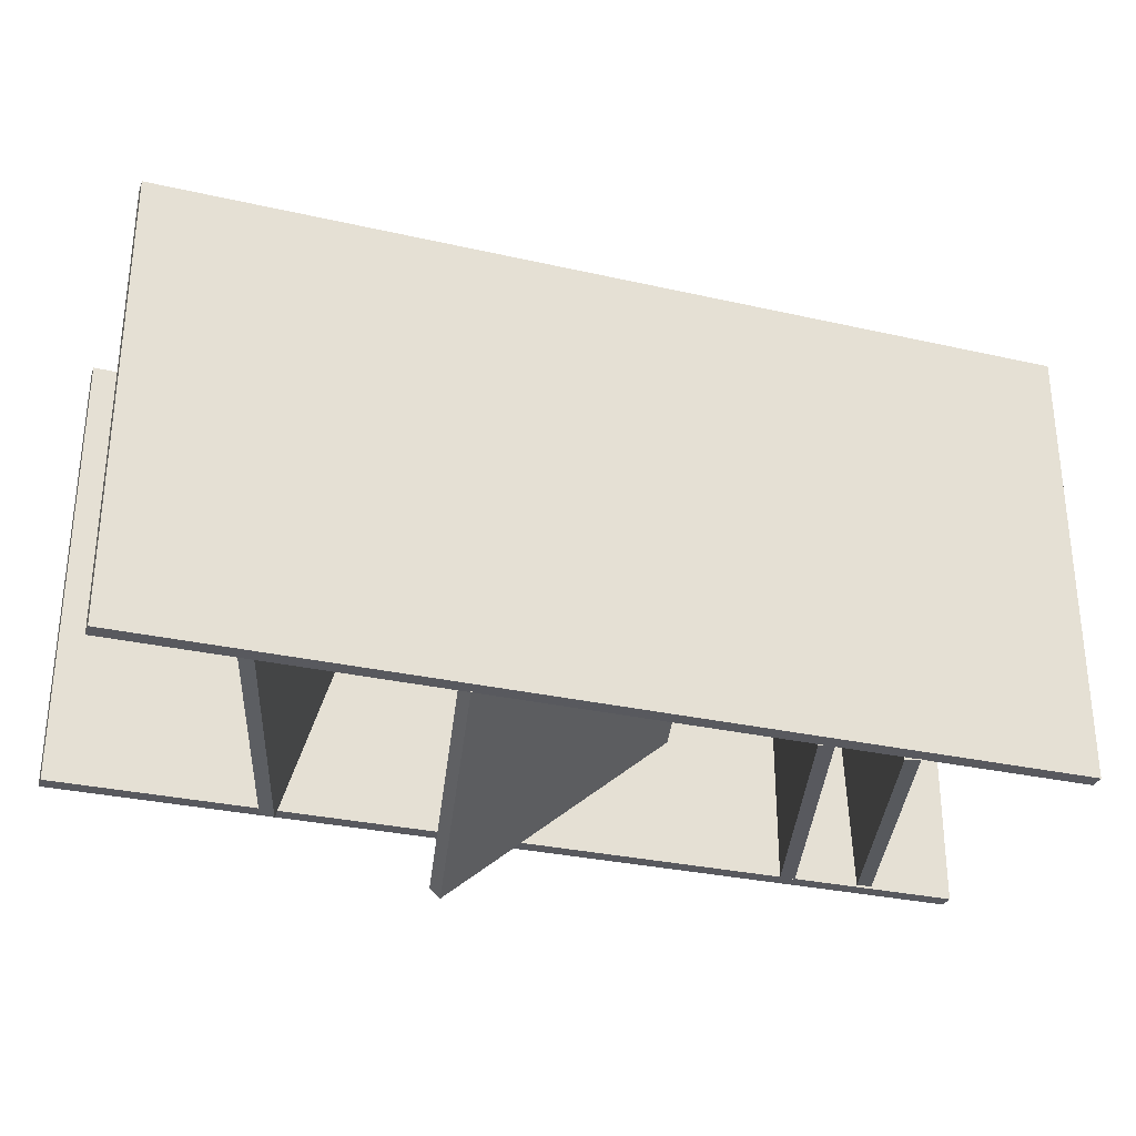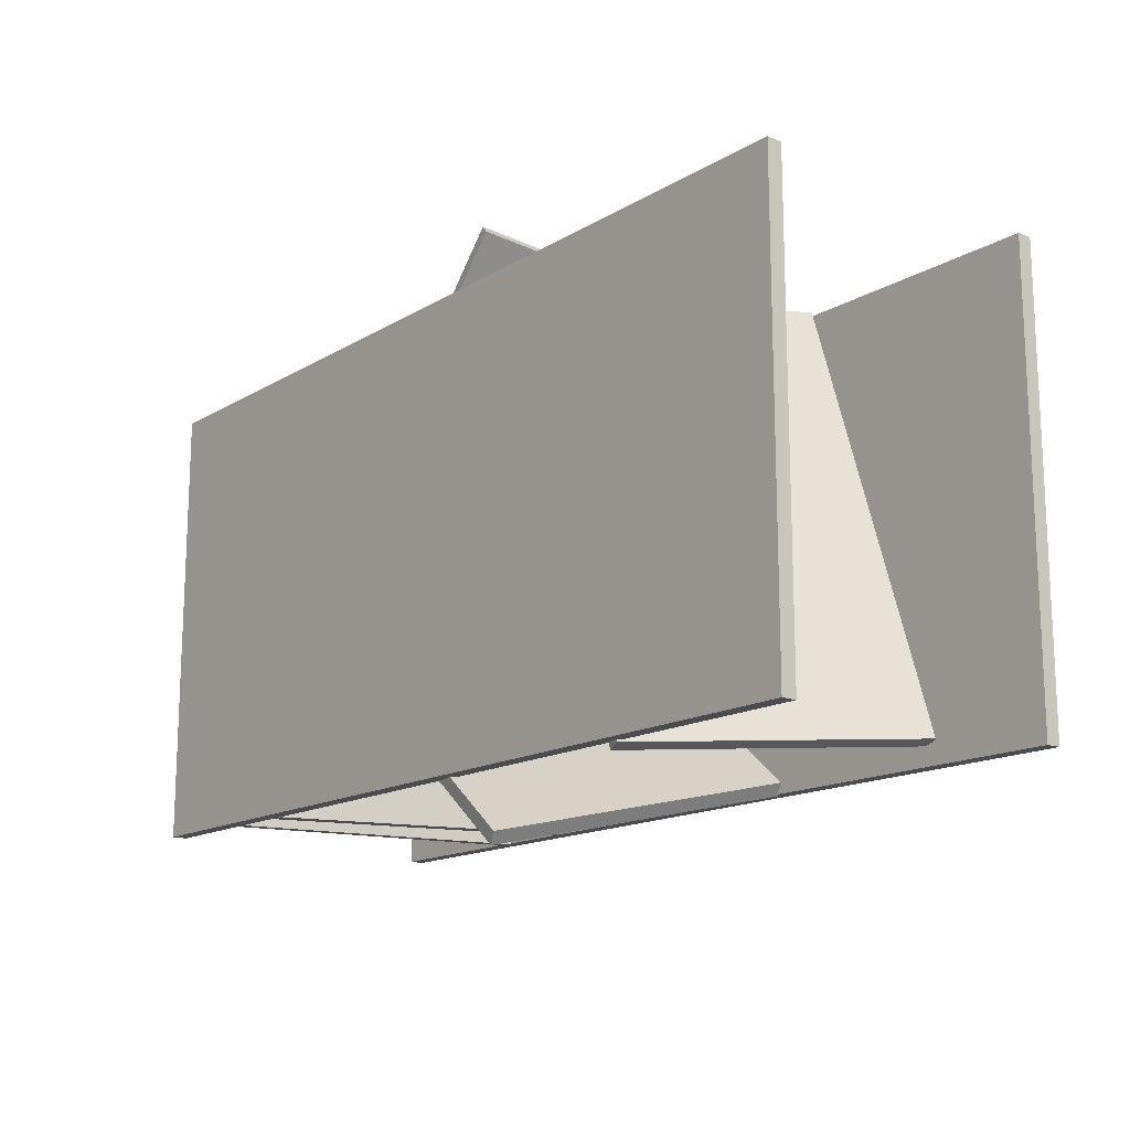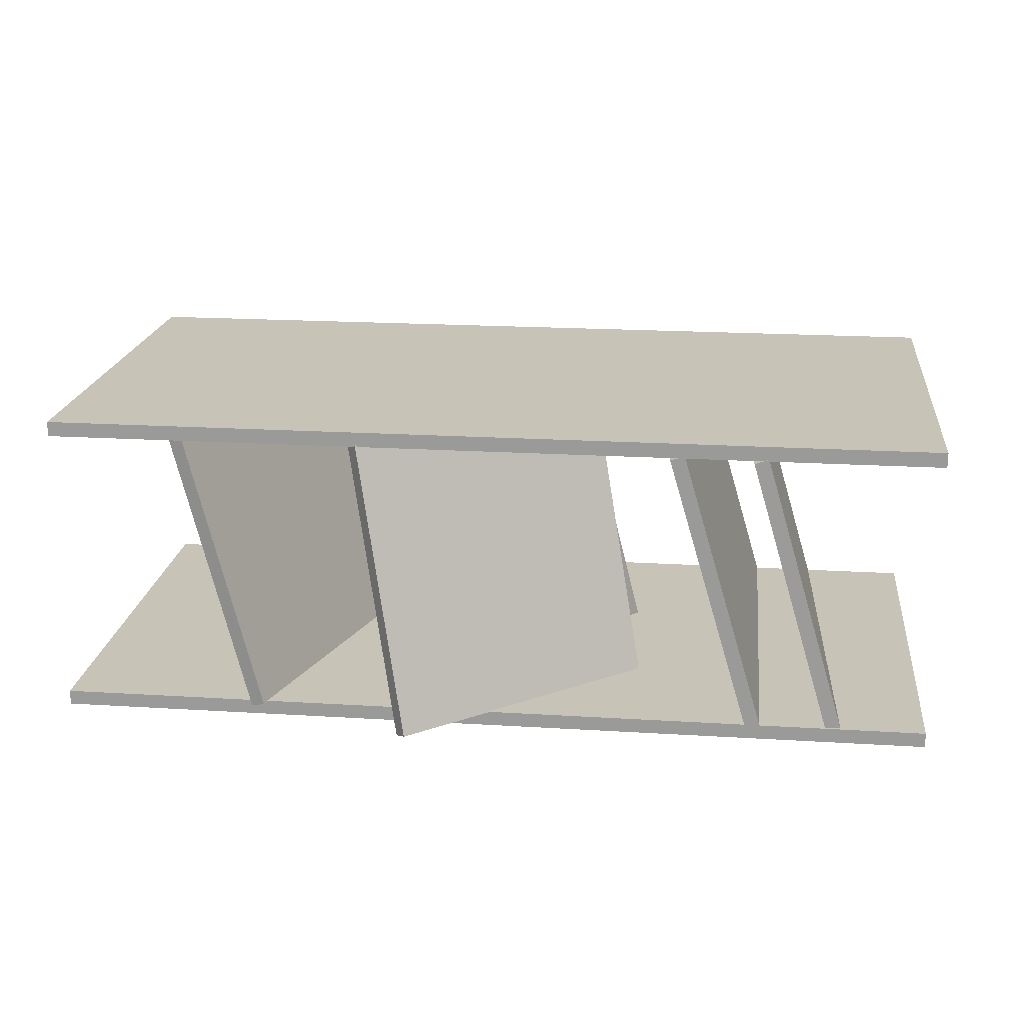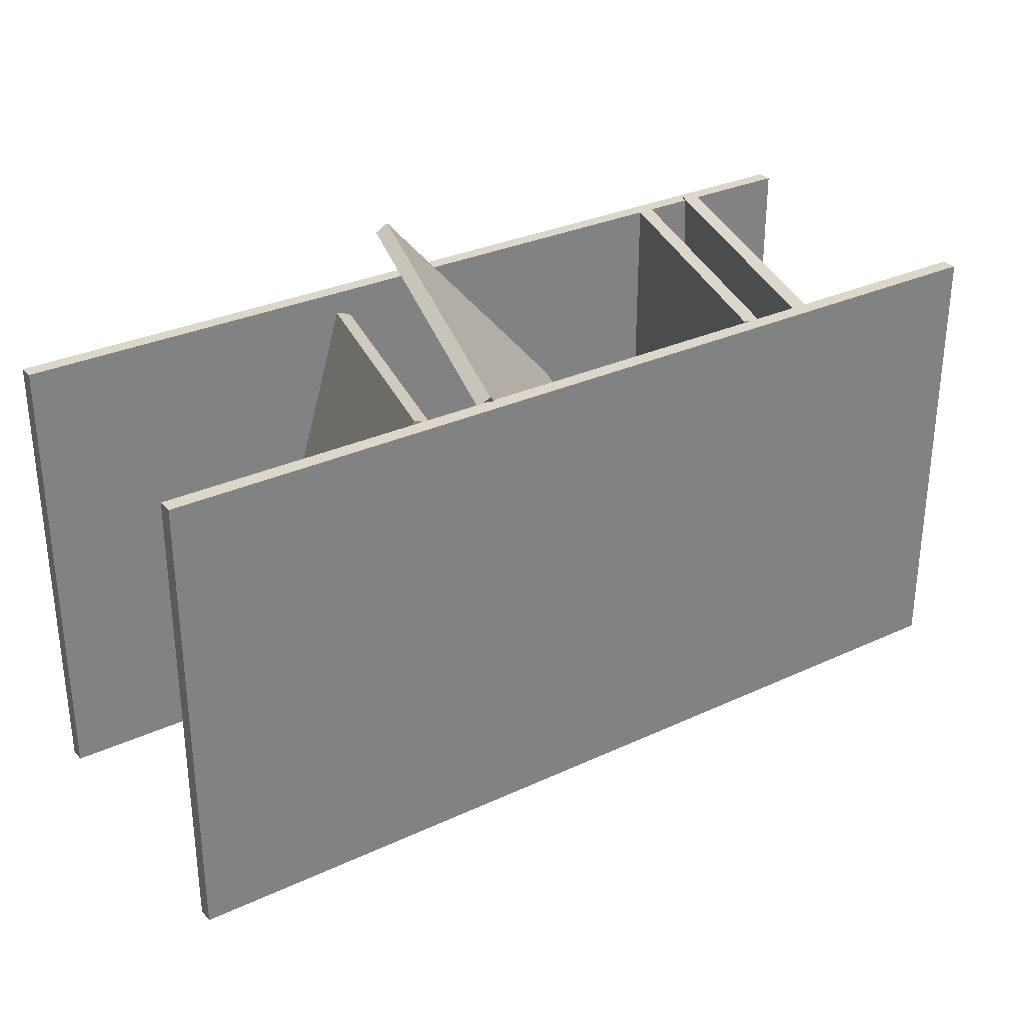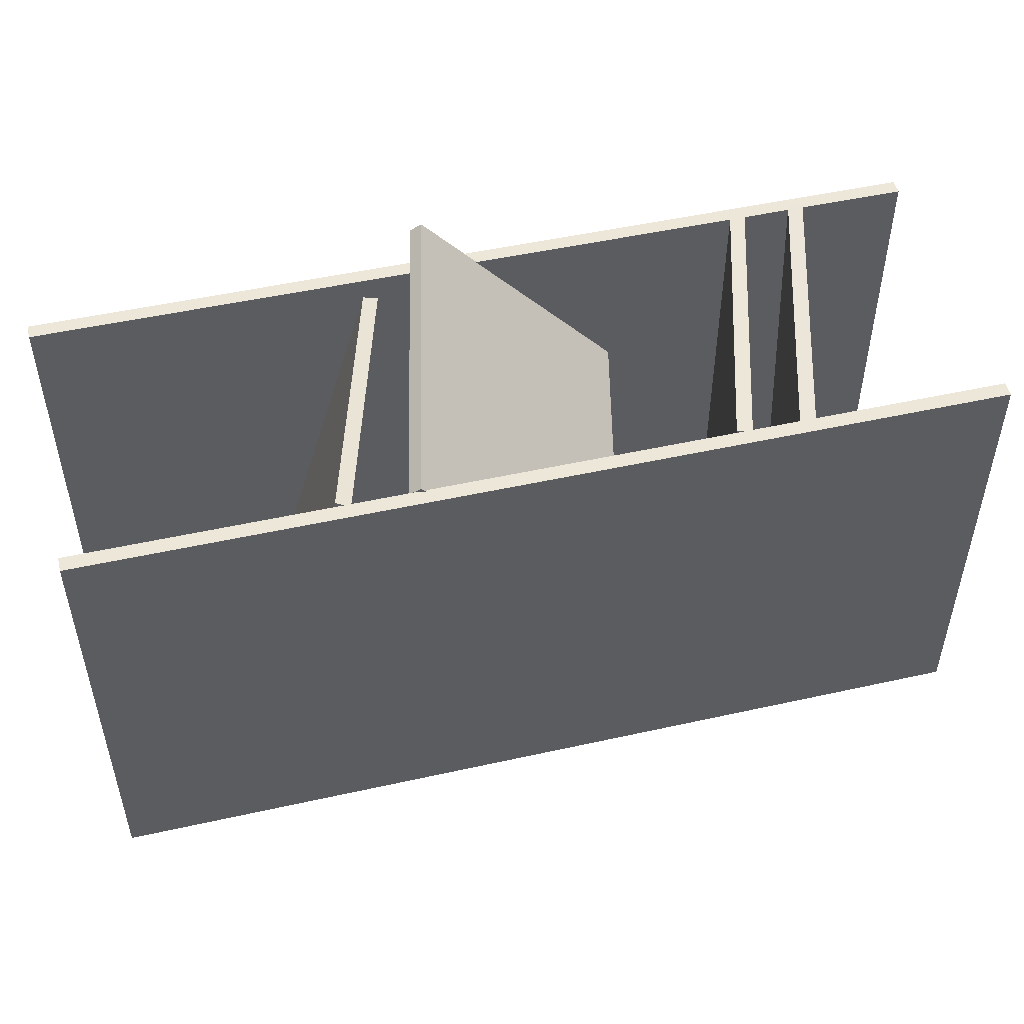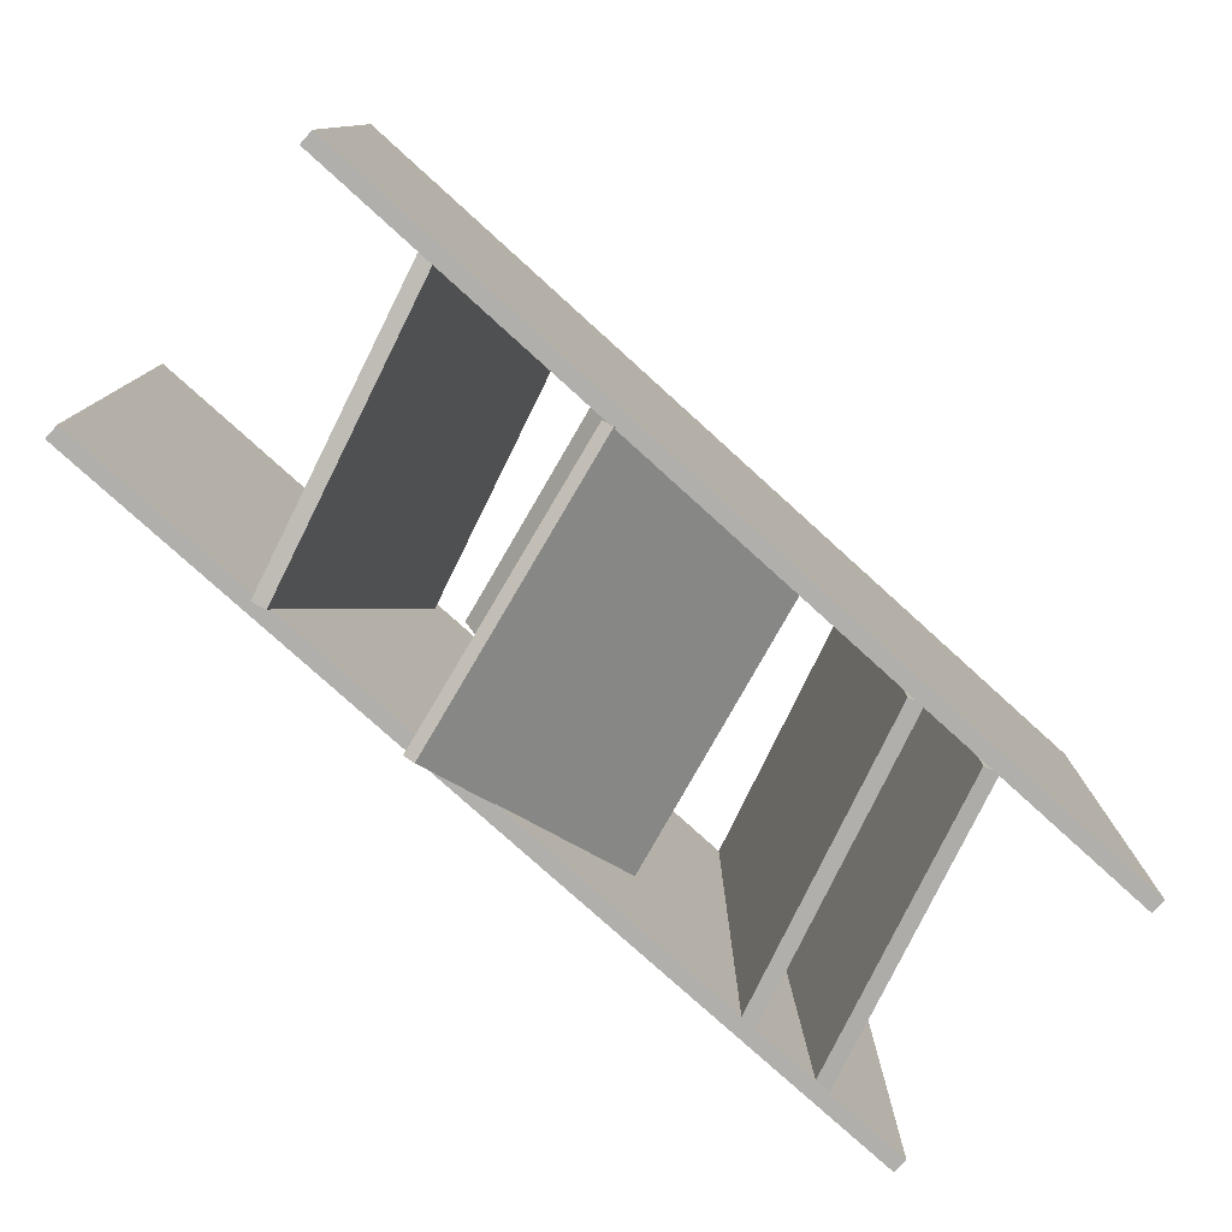
<metadata>
{"format":"obj","ext":"obj","renderer":"f3d","projection":"perspective","resolution":1024,"background":"white","views":[{"elev":-30.3,"azim":-18.3,"up":"+Y"},{"elev":-15.2,"azim":-128.8,"up":"+Y"},{"elev":19.6,"azim":6.6,"up":"+Z"},{"elev":30.6,"azim":-33.8,"up":"+Y"},{"elev":49.8,"azim":-13.8,"up":"+Y"},{"elev":-78.2,"azim":-42.2,"up":"+Y"}]}
</metadata>
<code>
v  -30 -15 0
v  30 -15 0
v  -30 15 0
v  30 15 0
v  -30 -15 1
v  30 -15 1
v  -30 15 1
v  30 15 1
g Box001
f 1 3 4
f 4 2 1
f 5 6 8
f 8 7 5
f 1 2 6
f 6 5 1
f 2 4 8
f 8 6 2
f 4 3 7
f 7 8 4
f 3 1 5
f 5 7 3
v  -30 -15 20
v  30 -15 20
v  -30 15 20
v  30 15 20
v  -30 -15 21
v  30 -15 21
v  -30 15 21
v  30 15 21
g Box002
f 9 11 12
f 12 10 9
f 13 14 16
f 16 15 13
f 9 10 14
f 14 13 9
f 10 12 16
f 16 14 10
f 12 11 15
f 15 16 12
f 11 9 13
f 13 15 11
v  -13.31 15.17 19.84
v  -7.878 13.5 0.6621
v  -22.12 -13.5 19.84
v  -16.69 -15.17 0.6621
v  -12.39 14.89 20.12
v  -6.962 13.22 0.9461
v  -21.2 -13.79 20.12
v  -15.77 -15.45 0.9461
g Box003
f 20 19 17
f 17 18 20
f 24 22 21
f 21 23 24
f 22 18 17
f 17 21 22
f 24 20 18
f 18 22 24
f 23 19 20
f 20 24 23
f 21 17 19
f 19 23 21
v  12.16 -15 19.84
v  17.84 -15 0.662
v  12.16 15 19.84
v  17.84 15 0.662
v  13.12 -15 20.12
v  18.8 -15 0.9461
v  13.12 15 20.12
v  18.8 15 0.9461
g Box004
f 25 27 28
f 28 26 25
f 29 30 32
f 32 31 29
f 25 26 30
f 30 29 25
f 26 28 32
f 32 30 26
f 28 27 31
f 31 32 28
f 27 25 29
f 29 31 27
v  5.77 -1.381 19.84
v  9.455 -5.707 0.6621
v  -9.455 -14.35 19.84
v  -5.77 -18.68 0.6621
v  6.392 -2.111 20.12
v  10.08 -6.436 0.9461
v  -8.833 -15.08 20.12
v  -5.148 -19.41 0.9461
g Box006
f 36 35 33
f 33 34 36
f 40 38 37
f 37 39 40
f 38 34 33
f 33 37 38
f 40 36 34
f 34 38 40
f 39 35 36
f 36 40 39
f 37 33 35
f 35 39 37
v  4.497 -0.2689 19.84
v  8.753 3.496 0.6621
v  -8.753 14.71 19.84
v  -4.497 18.48 0.6621
v  5.216 0.3664 20.12
v  9.472 4.131 0.9461
v  -8.035 15.35 20.12
v  -3.779 19.11 0.9461
g Box007
f 41 43 44
f 44 42 41
f 45 46 48
f 48 47 45
f 41 42 46
f 46 45 41
f 42 44 48
f 48 46 42
f 44 43 47
f 47 48 44
f 43 41 45
f 45 47 43
v  17.65 -15.11 19.84
v  23.33 -14.86 0.662
v  16.33 14.86 19.84
v  22.01 15.11 0.662
v  18.61 -15.07 20.12
v  24.29 -14.82 0.9461
v  17.29 14.9 20.12
v  22.97 15.15 0.9461
g Box008
f 49 51 52
f 52 50 49
f 53 54 56
f 56 55 53
f 49 50 54
f 54 53 49
f 50 52 56
f 56 54 50
f 52 51 55
f 55 56 52
f 51 49 53
f 53 55 51

</code>
